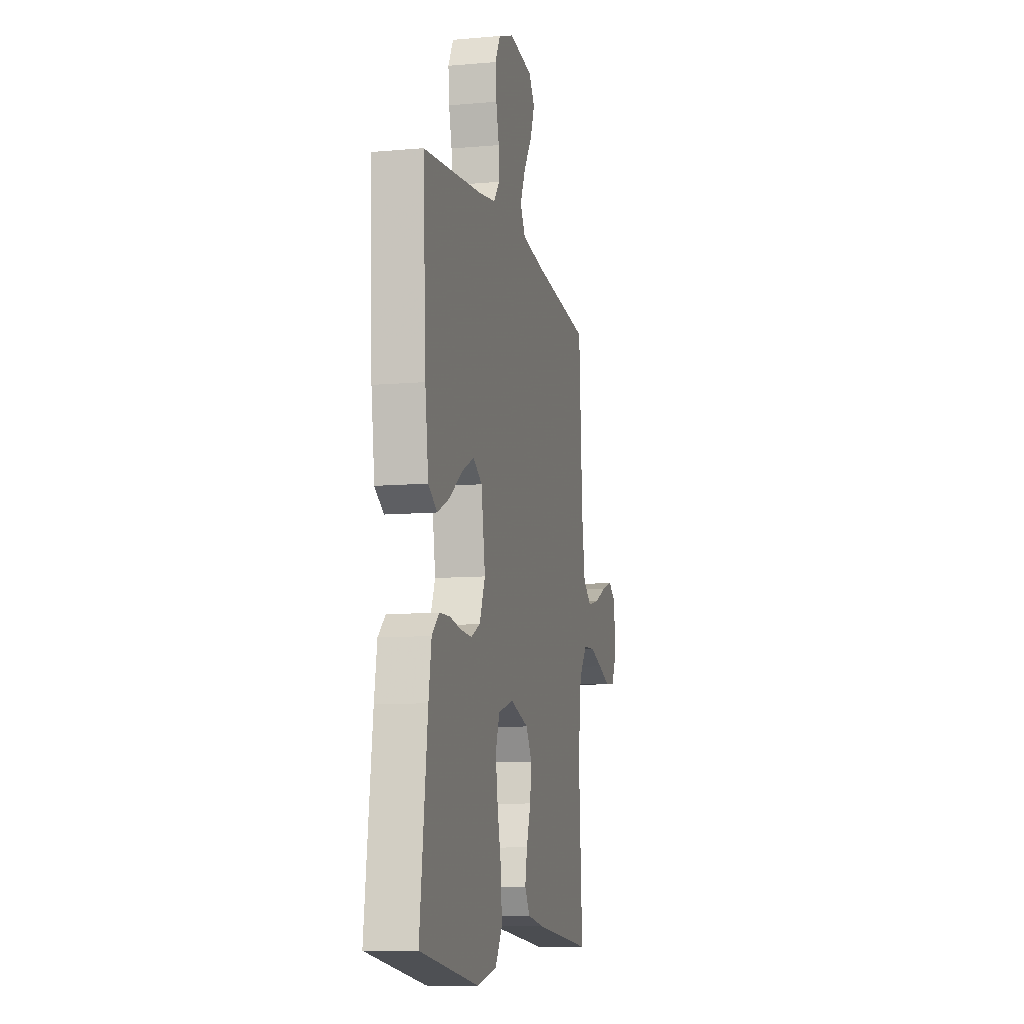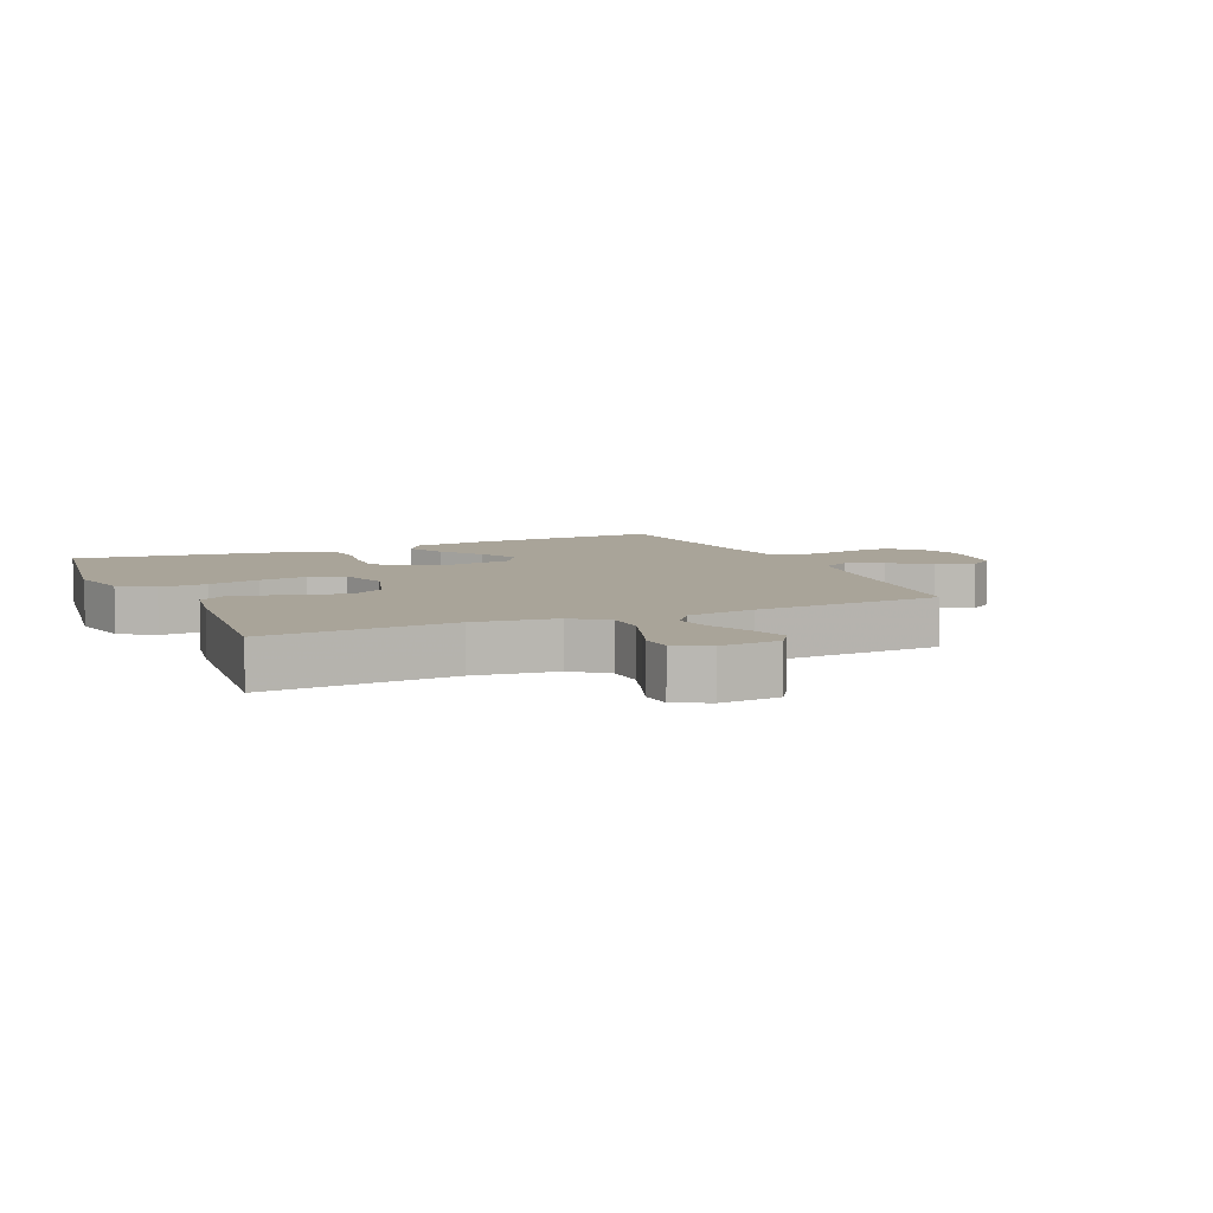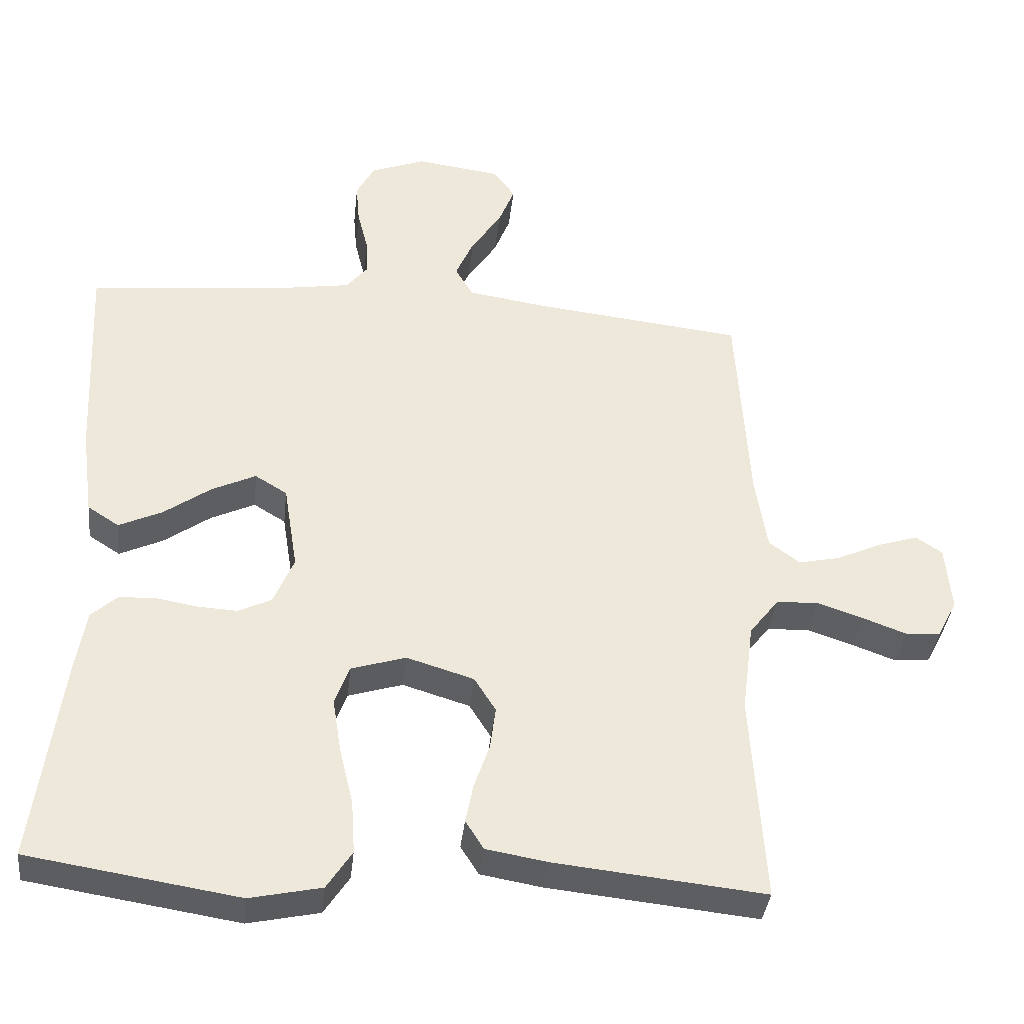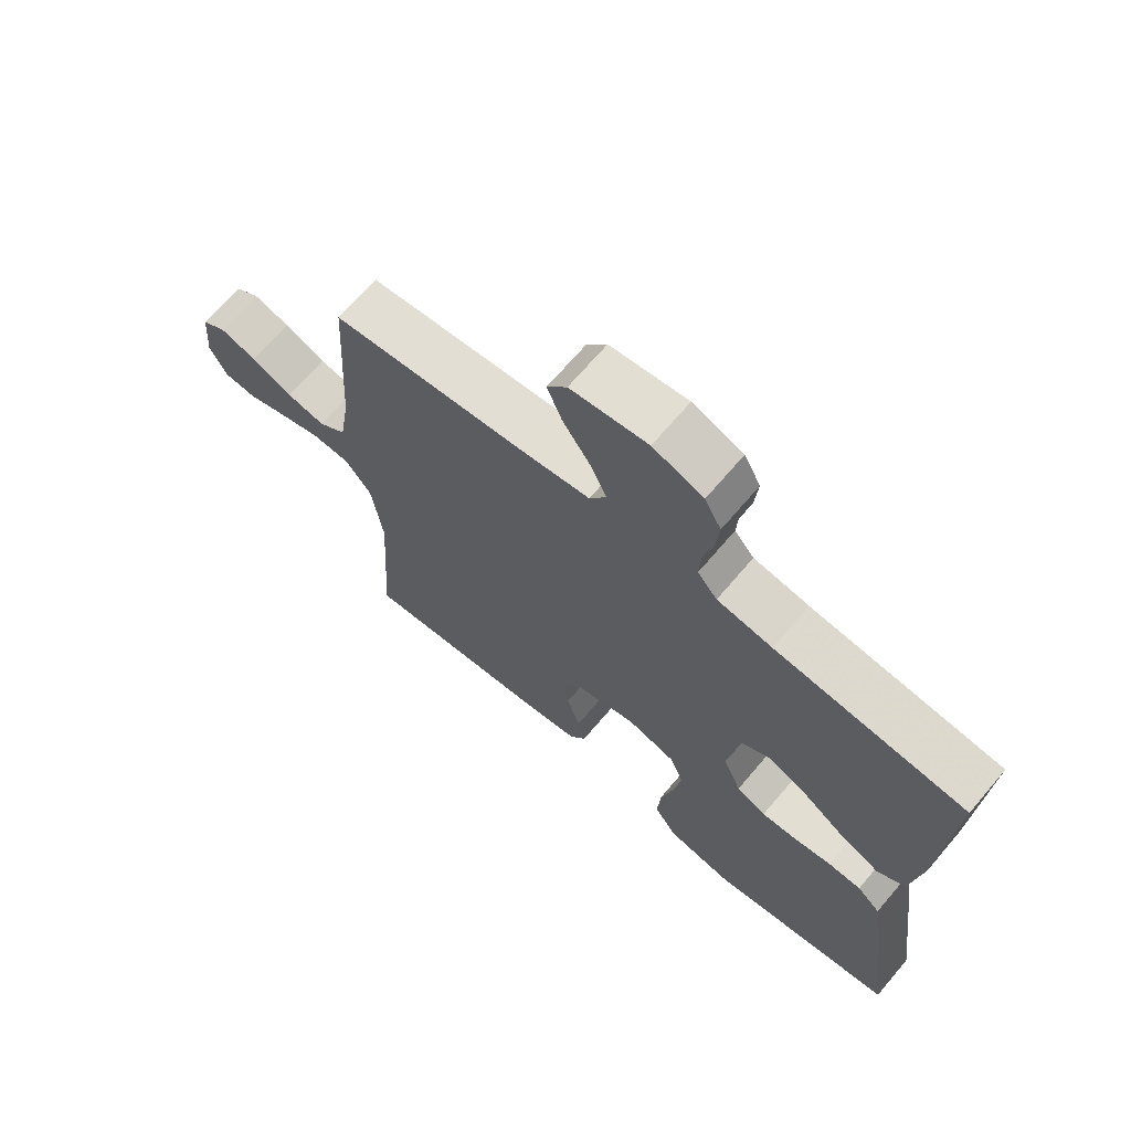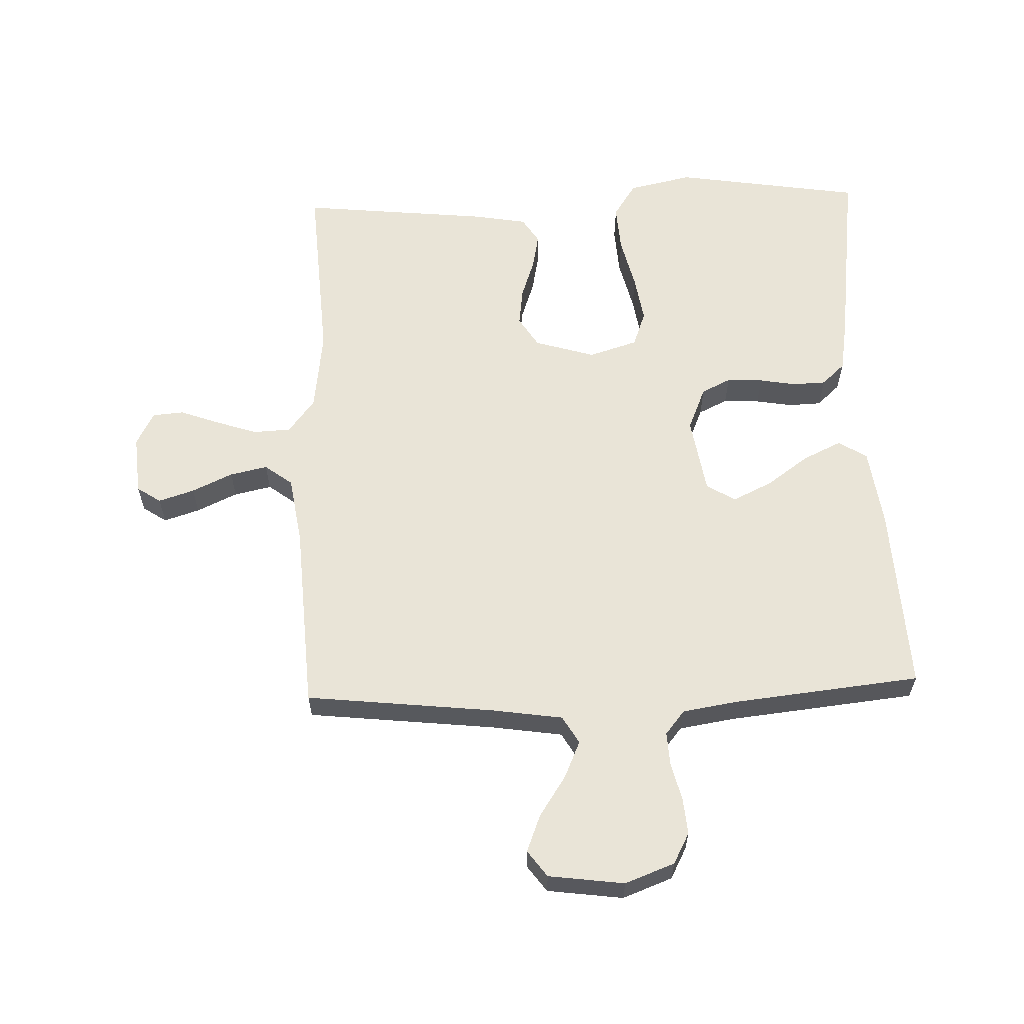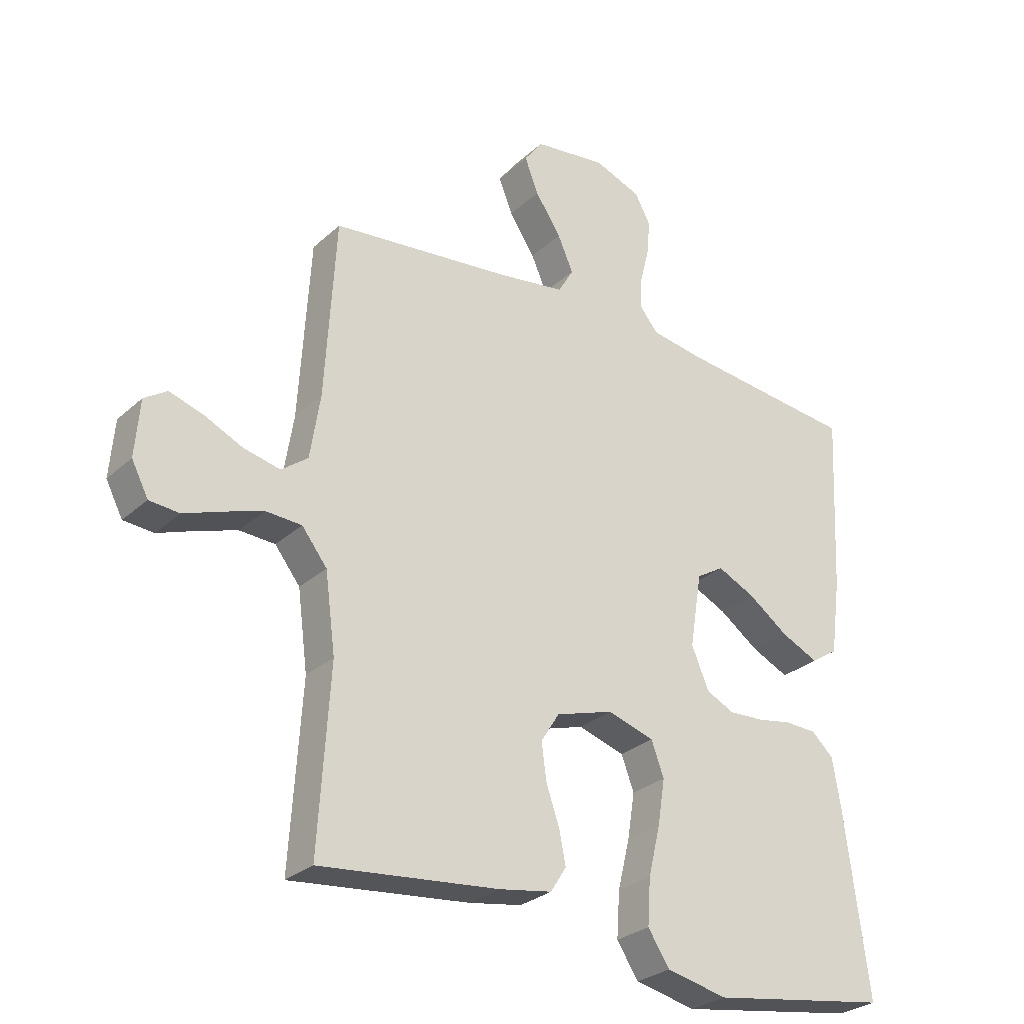
<metadata>
{"format":"obj","ext":"obj","renderer":"f3d","projection":"perspective","resolution":1024,"background":"white","views":[{"elev":-9.8,"azim":102.9,"up":"+Z"},{"elev":7.2,"azim":-113.9,"up":"+Y"},{"elev":-37.4,"azim":173.7,"up":"+Z"},{"elev":68.8,"azim":40.4,"up":"+Z"},{"elev":60.9,"azim":-2.0,"up":"+Y"},{"elev":-28.2,"azim":-36.8,"up":"+Z"}]}
</metadata>
<code>
v 0.5 0.07 0.5
v 0.485 0.07 0.2
v 0.468 0.07 0.074
v 0.423 0.07 0.045
v 0.361 0.07 0.074
v 0.294 0.07 0.122
v 0.231 0.07 0.152
v 0.185 0.07 0.124
v 0.165 0.07 0
v 0.194 0.07 -0.069
v 0.241 0.07 -0.092
v 0.299 0.07 -0.089
v 0.357 0.07 -0.079
v 0.41 0.07 -0.081
v 0.447 0.07 -0.115
v 0.461 0.07 -0.2
v 0.5 0.07 -0.5
v 0.2 0.07 -0.547
v 0.098 0.07 -0.525
v 0.062 0.07 -0.47
v 0.067 0.07 -0.394
v 0.087 0.07 -0.311
v 0.099 0.07 -0.235
v 0.078 0.07 -0.178
v 0 0.07 -0.154
v -0.096 0.07 -0.183
v -0.127 0.07 -0.232
v -0.119 0.07 -0.293
v -0.097 0.07 -0.357
v -0.086 0.07 -0.413
v -0.112 0.07 -0.454
v -0.2 0.07 -0.469
v -0.5 0.07 -0.5
v -0.481 0.07 -0.2
v -0.498 0.07 -0.07
v -0.54 0.07 -0.016
v -0.6 0.07 -0.013
v -0.666 0.07 -0.035
v -0.729 0.07 -0.058
v -0.779 0.07 -0.054
v -0.807 0.07 0
v -0.799 0.07 0.095
v -0.761 0.07 0.12
v -0.704 0.07 0.102
v -0.639 0.07 0.072
v -0.579 0.07 0.059
v -0.535 0.07 0.092
v -0.518 0.07 0.2
v -0.5 0.07 0.5
v -0.2 0.07 0.533
v -0.086 0.07 0.55
v -0.06 0.07 0.594
v -0.086 0.07 0.653
v -0.129 0.07 0.718
v -0.152 0.07 0.777
v -0.121 0.07 0.819
v 0 0.07 0.835
v 0.079 0.07 0.805
v 0.105 0.07 0.756
v 0.1 0.07 0.698
v 0.085 0.07 0.638
v 0.082 0.07 0.584
v 0.113 0.07 0.546
v 0.2 0.07 0.532
v 0.5 0 0.5
v 0.485 0 0.2
v 0.468 0 0.074
v 0.423 0 0.045
v 0.361 0 0.074
v 0.294 0 0.122
v 0.231 0 0.152
v 0.185 0 0.124
v 0.165 0 0
v 0.194 0 -0.069
v 0.241 0 -0.092
v 0.299 0 -0.089
v 0.357 0 -0.079
v 0.41 0 -0.081
v 0.447 0 -0.115
v 0.461 0 -0.2
v 0.5 0 -0.5
v 0.2 0 -0.547
v 0.098 0 -0.525
v 0.062 0 -0.47
v 0.067 0 -0.394
v 0.087 0 -0.311
v 0.099 0 -0.235
v 0.078 0 -0.178
v 0 0 -0.154
v -0.096 0 -0.183
v -0.127 0 -0.232
v -0.119 0 -0.293
v -0.097 0 -0.357
v -0.086 0 -0.413
v -0.112 0 -0.454
v -0.2 0 -0.469
v -0.5 0 -0.5
v -0.481 0 -0.2
v -0.498 0 -0.07
v -0.54 0 -0.016
v -0.6 0 -0.013
v -0.666 0 -0.035
v -0.729 0 -0.058
v -0.779 0 -0.054
v -0.807 0 0
v -0.799 0 0.095
v -0.761 0 0.12
v -0.704 0 0.102
v -0.639 0 0.072
v -0.579 0 0.059
v -0.535 0 0.092
v -0.518 0 0.2
v -0.5 0 0.5
v -0.2 0 0.533
v -0.086 0 0.55
v -0.06 0 0.594
v -0.086 0 0.653
v -0.129 0 0.718
v -0.152 0 0.777
v -0.121 0 0.819
v 0 0 0.835
v 0.079 0 0.805
v 0.105 0 0.756
v 0.1 0 0.698
v 0.085 0 0.638
v 0.082 0 0.584
v 0.113 0 0.546
v 0.2 0 0.532
f 59 60 61
f 58 59 61
f 57 58 61
f 56 57 61
f 55 56 61
f 54 55 61
f 53 54 61
f 52 53 61 62
f 51 52 62 63
f 48 49 50
f 51 63 64
f 50 51 64
f 48 50 64
f 47 48 64
f 43 44 45
f 42 43 45
f 41 42 45
f 40 41 45
f 39 40 45
f 38 39 45
f 37 38 45 46
f 47 64 1
f 46 47 1
f 37 46 1
f 36 37 1
f 32 33 34
f 31 32 34
f 30 31 34
f 29 30 34
f 28 29 34
f 27 28 34 35
f 20 21 22
f 19 20 22
f 18 19 22
f 17 18 22
f 16 17 22
f 15 16 22
f 14 15 22
f 13 14 22
f 12 13 22
f 11 12 22 23
f 10 11 23 24
f 4 5 6
f 3 4 6
f 2 3 6
f 1 2 6
f 1 6 7
f 36 1 7 8
f 26 27 35 36
f 36 8 9
f 26 36 9
f 25 26 9
f 9 10 24 25
f 125 124 123
f 125 123 122
f 125 122 121
f 125 121 120
f 125 120 119
f 125 119 118
f 125 118 117
f 126 125 117 116
f 127 126 116 115
f 114 113 112
f 128 127 115
f 128 115 114
f 128 114 112
f 128 112 111
f 109 108 107
f 109 107 106
f 109 106 105
f 109 105 104
f 109 104 103
f 109 103 102
f 110 109 102 101
f 65 128 111
f 65 111 110
f 65 110 101
f 65 101 100
f 98 97 96
f 98 96 95
f 98 95 94
f 98 94 93
f 98 93 92
f 99 98 92 91
f 86 85 84
f 86 84 83
f 86 83 82
f 86 82 81
f 86 81 80
f 86 80 79
f 86 79 78
f 86 78 77
f 86 77 76
f 87 86 76 75
f 88 87 75 74
f 70 69 68
f 70 68 67
f 70 67 66
f 70 66 65
f 71 70 65
f 72 71 65 100
f 100 99 91 90
f 73 72 100
f 73 100 90
f 73 90 89
f 89 88 74 73
f 1 65 66 2
f 2 66 67 3
f 3 67 68 4
f 4 68 69 5
f 5 69 70 6
f 6 70 71 7
f 7 71 72 8
f 8 72 73 9
f 9 73 74 10
f 10 74 75 11
f 11 75 76 12
f 12 76 77 13
f 13 77 78 14
f 14 78 79 15
f 15 79 80 16
f 16 80 81 17
f 17 81 82 18
f 18 82 83 19
f 19 83 84 20
f 20 84 85 21
f 21 85 86 22
f 22 86 87 23
f 23 87 88 24
f 24 88 89 25
f 25 89 90 26
f 26 90 91 27
f 27 91 92 28
f 28 92 93 29
f 29 93 94 30
f 30 94 95 31
f 31 95 96 32
f 32 96 97 33
f 33 97 98 34
f 34 98 99 35
f 35 99 100 36
f 36 100 101 37
f 37 101 102 38
f 38 102 103 39
f 39 103 104 40
f 40 104 105 41
f 41 105 106 42
f 42 106 107 43
f 43 107 108 44
f 44 108 109 45
f 45 109 110 46
f 46 110 111 47
f 47 111 112 48
f 48 112 113 49
f 49 113 114 50
f 50 114 115 51
f 51 115 116 52
f 52 116 117 53
f 53 117 118 54
f 54 118 119 55
f 55 119 120 56
f 56 120 121 57
f 57 121 122 58
f 58 122 123 59
f 59 123 124 60
f 60 124 125 61
f 61 125 126 62
f 62 126 127 63
f 63 127 128 64
f 64 128 65 1

</code>
